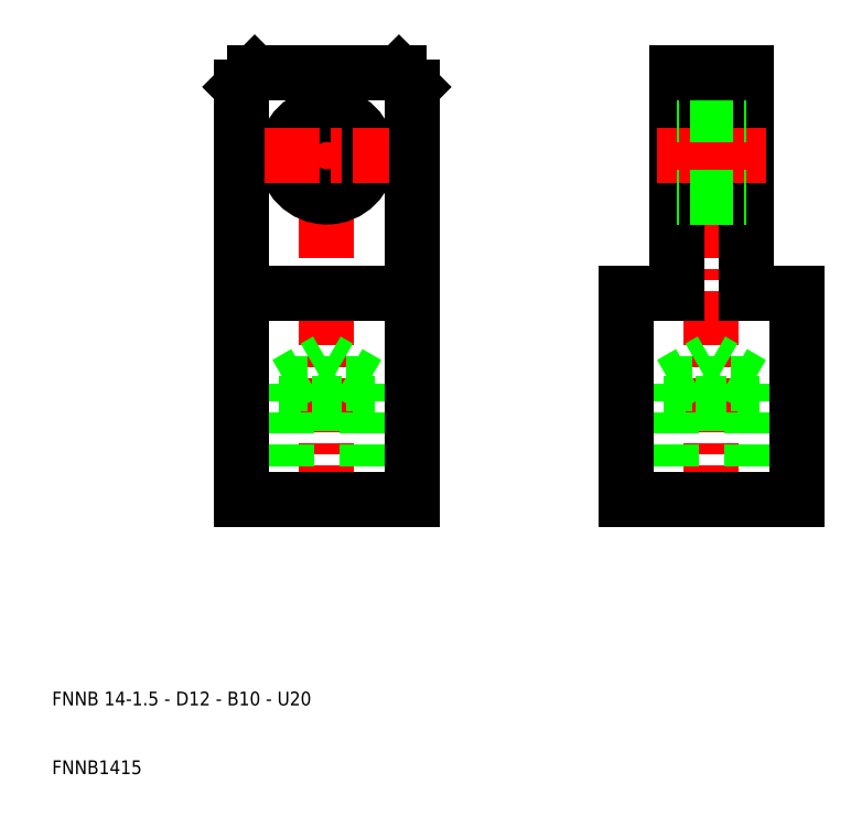
<metadata>
{"format":"dxf","ext":"dxf","renderer":"ezdxf+matplotlib","layout":"modelspace","background":"white","min_lineweight":24,"dpi":150}
</metadata>
<code>
0
SECTION
2
ENTITIES
0
LINE
8
CENTER
10
50
20
47
30
0
11
50
21
115
31
0
0
LINE
8
0
10
57
20
50
30
0
11
57
21
64
31
0
0
LINE
8
0
10
55.92
20
50
30
0
11
55.92
21
66.8
31
0
0
LINE
8
0
10
44.08
20
50
30
0
11
44.08
21
66.8
31
0
0
LINE
8
0
10
43
20
50
30
0
11
43
21
64
31
0
0
LINE
8
0
10
37.5
20
50
30
0
11
37.5
21
110
31
0
0
LINE
8
0
10
62.5
20
50
30
0
11
62.5
21
110
31
0
0
TEXT
8
0
10
10
20
10
30
0
40
2
1
FNNB1415
0
TEXT
8
0
10
10
20
20
30
0
40
2
1
FNNB 14-1.5 - D12 - B10 - U20
0
LINE
8
0
10
50
20
50
30
0
11
37.5
21
50
31
0
0
LINE
8
0
10
50
20
50
30
0
11
62.5
21
50
31
0
0
CIRCLE
8
0
10
50
20
100
30
0
40
6
0
LINE
8
CENTER
10
41
20
100
30
0
11
59
21
100
31
0
0
LINE
8
0
10
44.08
20
66.8
30
0
11
50
21
70.22
31
0
0
LINE
8
0
10
44.08
20
66.8
30
0
11
50
21
66.8
31
0
0
LINE
8
0
10
43
20
64
30
0
11
50
21
64
31
0
0
LINE
8
0
10
37.5
20
80
30
0
11
50
21
80
31
0
0
LINE
8
0
10
55.92
20
66.8
30
0
11
50
21
70.22
31
0
0
LINE
8
0
10
57
20
64
30
0
11
50
21
64
31
0
0
LINE
8
0
10
55.92
20
66.8
30
0
11
50
21
66.8
31
0
0
LINE
8
0
10
62.5
20
80
30
0
11
50
21
80
31
0
0
LINE
8
0
10
39.5
20
112
30
0
11
50
21
112
31
0
0
LINE
8
0
10
37.5
20
110
30
0
11
39.5
21
112
31
0
0
LINE
8
0
10
62.5
20
110
30
0
11
60.5
21
112
31
0
0
LINE
8
0
10
60.5
20
112
30
0
11
50
21
112
31
0
0
LINE
8
CENTER
10
106
20
47
30
0
11
106
21
115
31
0
0
LINE
8
0
10
113
20
50
30
0
11
113
21
64
31
0
0
LINE
8
0
10
111.9
20
50
30
0
11
111.9
21
66.8
31
0
0
LINE
8
0
10
100.1
20
50
30
0
11
100.1
21
66.8
31
0
0
LINE
8
0
10
99
20
50
30
0
11
99
21
64
31
0
0
LINE
8
0
10
93.5
20
50
30
0
11
93.5
21
80
31
0
0
LINE
8
0
10
118.5
20
50
30
0
11
118.5
21
80
31
0
0
LINE
8
0
10
106
20
50
30
0
11
118.5
21
50
31
0
0
LINE
8
0
10
106
20
50
30
0
11
93.5
21
50
31
0
0
LINE
8
0
10
101
20
80
30
0
11
101
21
112
31
0
0
LINE
8
0
10
111
20
80
30
0
11
111
21
112
31
0
0
LINE
8
CENTER
10
106
20
100
30
0
11
114
21
100
31
0
0
LINE
8
0
10
113
20
64
30
0
11
106
21
64
31
0
0
LINE
8
0
10
111.9
20
66.8
30
0
11
106
21
66.8
31
0
0
LINE
8
0
10
111.9
20
66.8
30
0
11
106
21
70.22
31
0
0
LINE
8
0
10
118.5
20
80
30
0
11
111
21
80
31
0
0
LINE
8
0
10
100.1
20
66.8
30
0
11
106
21
70.22
31
0
0
LINE
8
0
10
100.1
20
66.8
30
0
11
106
21
66.8
31
0
0
LINE
8
0
10
99
20
64
30
0
11
106
21
64
31
0
0
LINE
8
0
10
93.5
20
80
30
0
11
101
21
80
31
0
0
LINE
8
CENTER
10
106
20
100
30
0
11
98
21
100
31
0
0
LINE
8
0
10
106
20
94
30
0
11
101
21
94
31
0
0
LINE
8
0
10
106
20
94
30
0
11
111
21
94
31
0
0
LINE
8
0
10
106
20
106
30
0
11
101
21
106
31
0
0
LINE
8
0
10
101
20
112
30
0
11
106
21
112
31
0
0
LINE
8
0
10
106
20
106
30
0
11
111
21
106
31
0
0
LINE
8
0
10
111
20
112
30
0
11
106
21
112
31
0
0
ENDSEC
0
EOF

</code>
